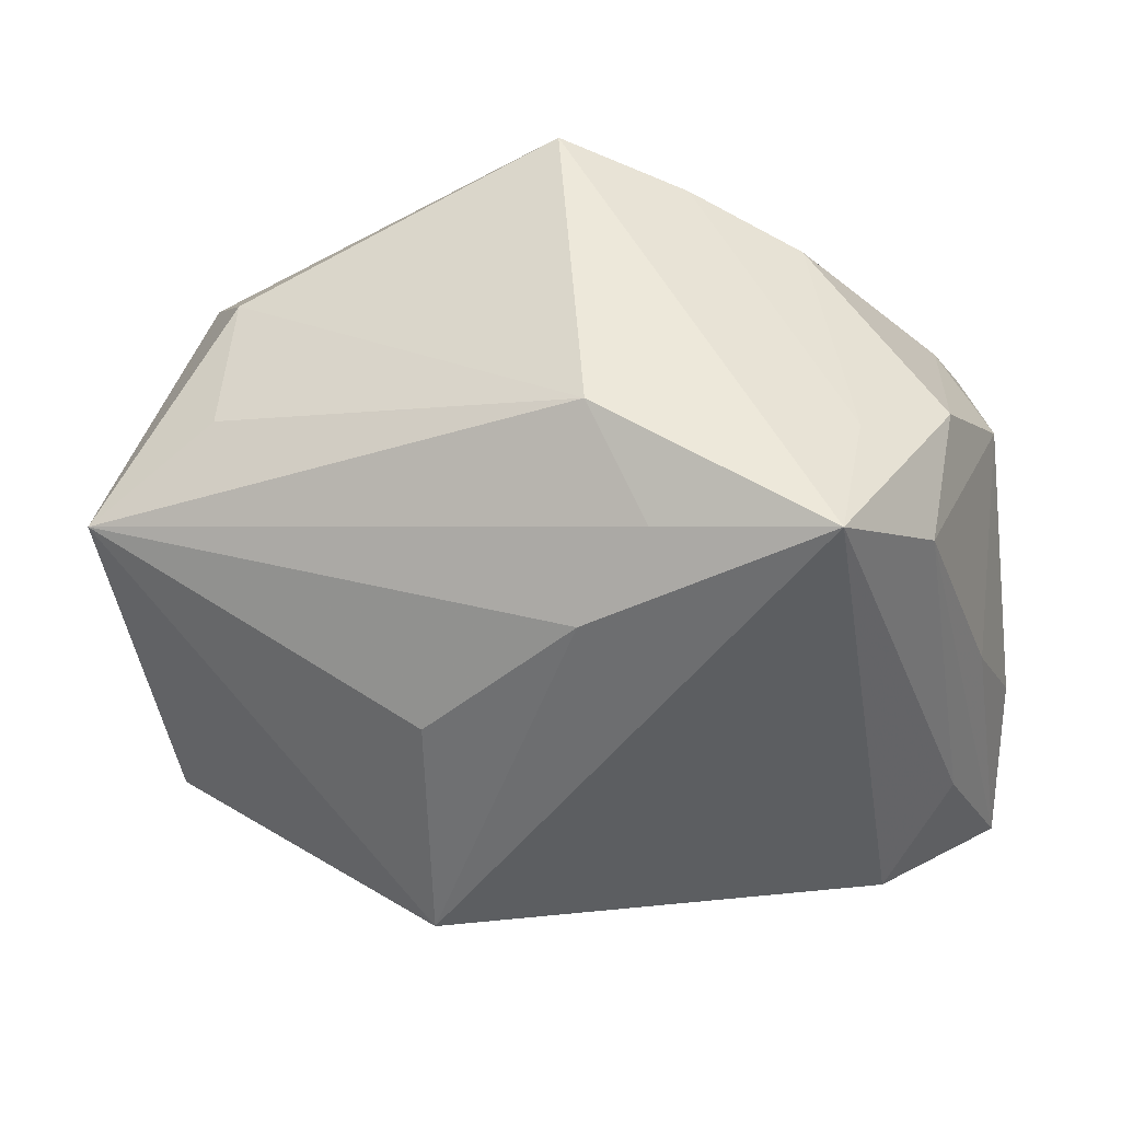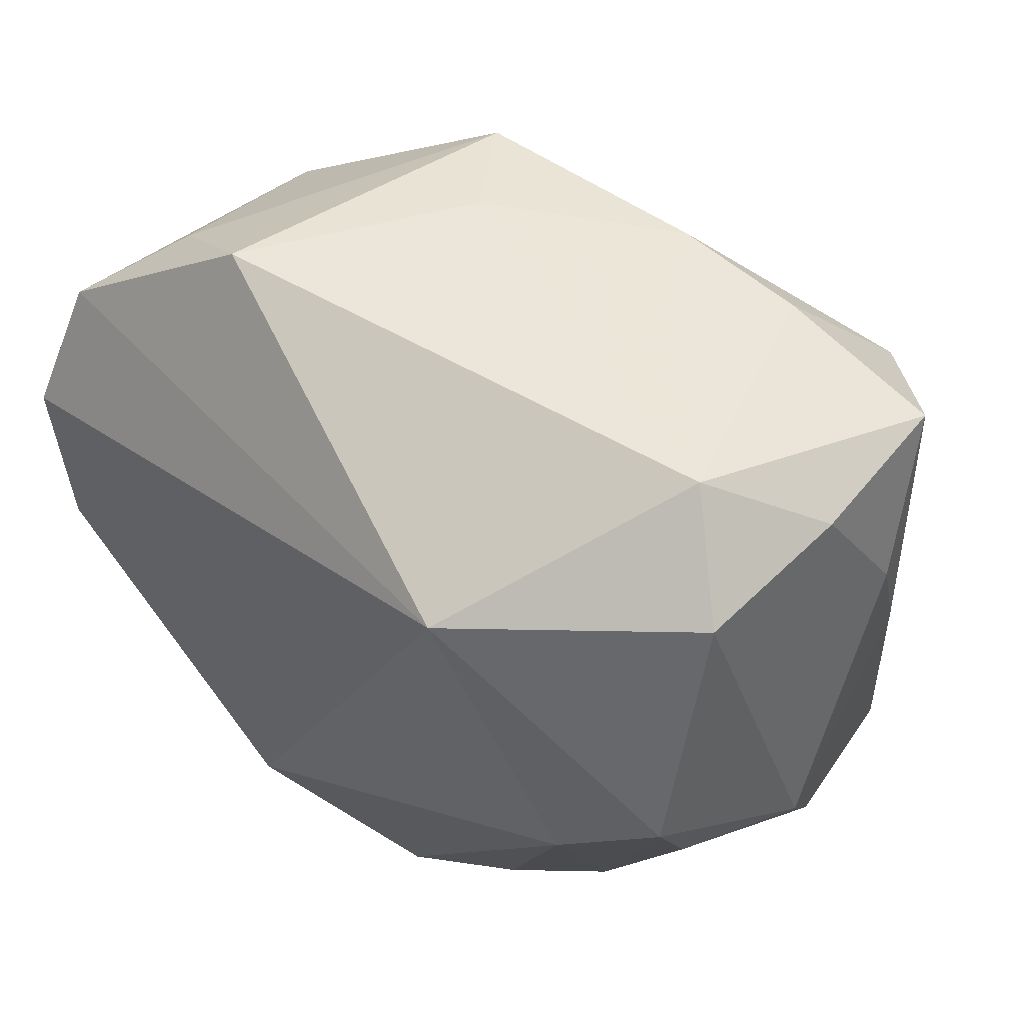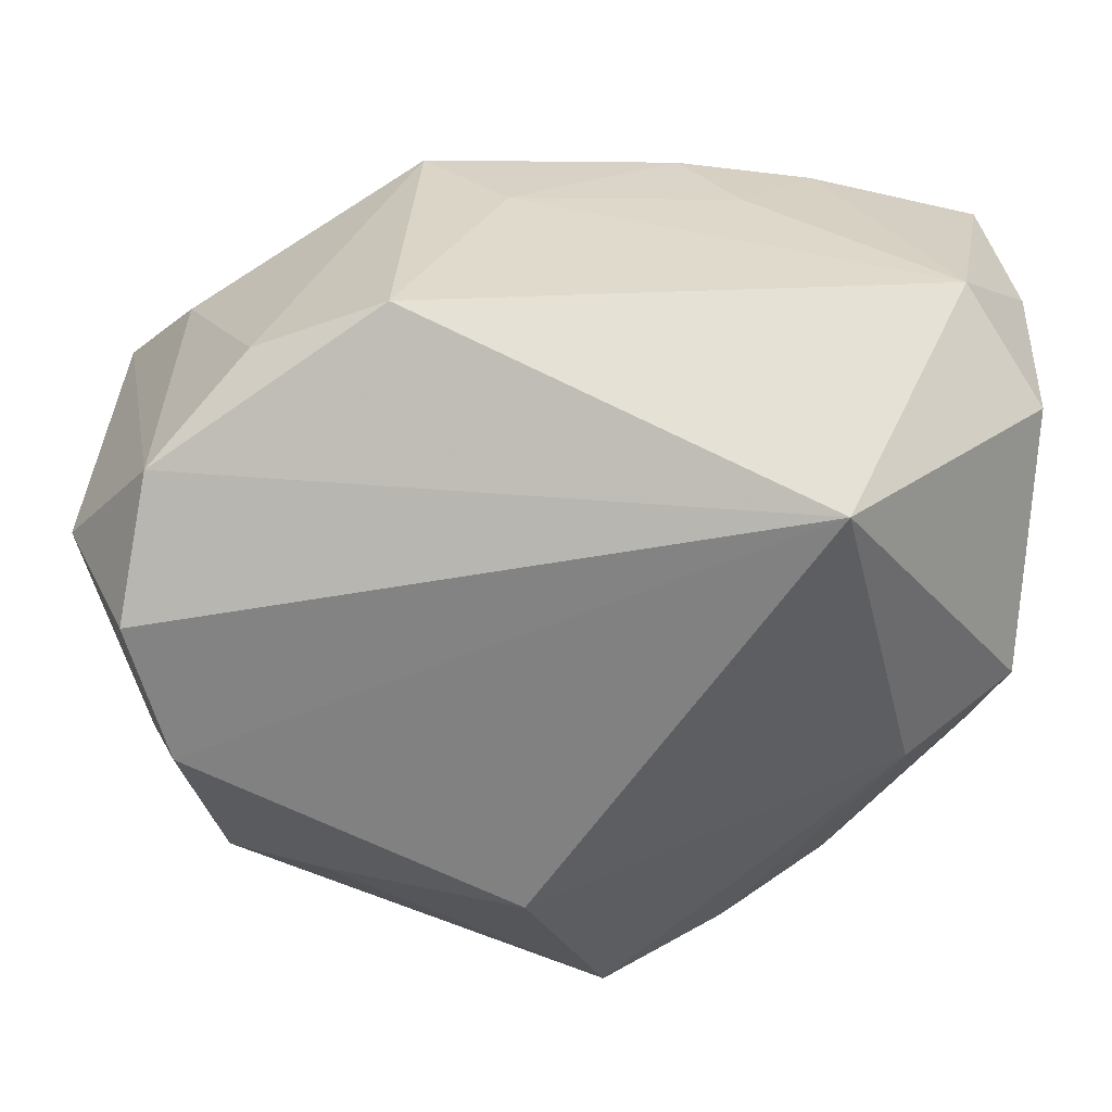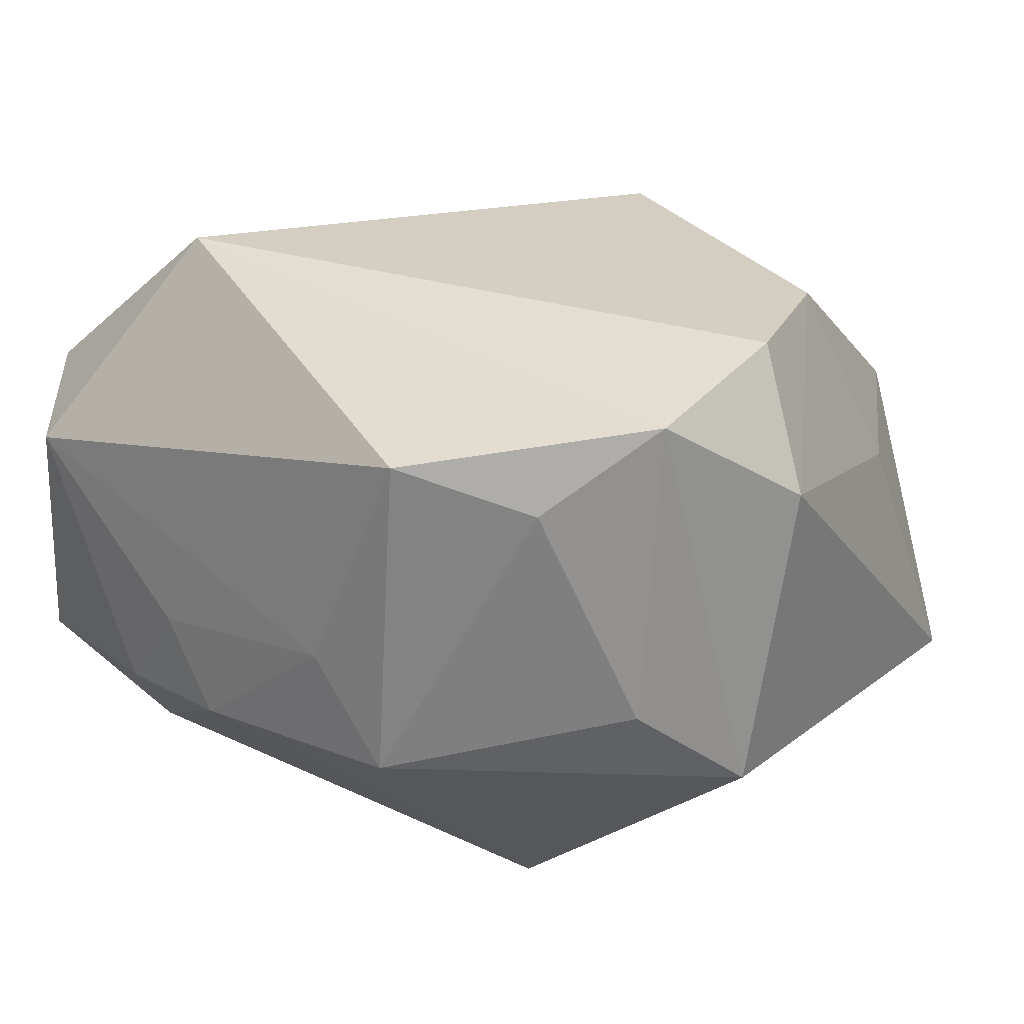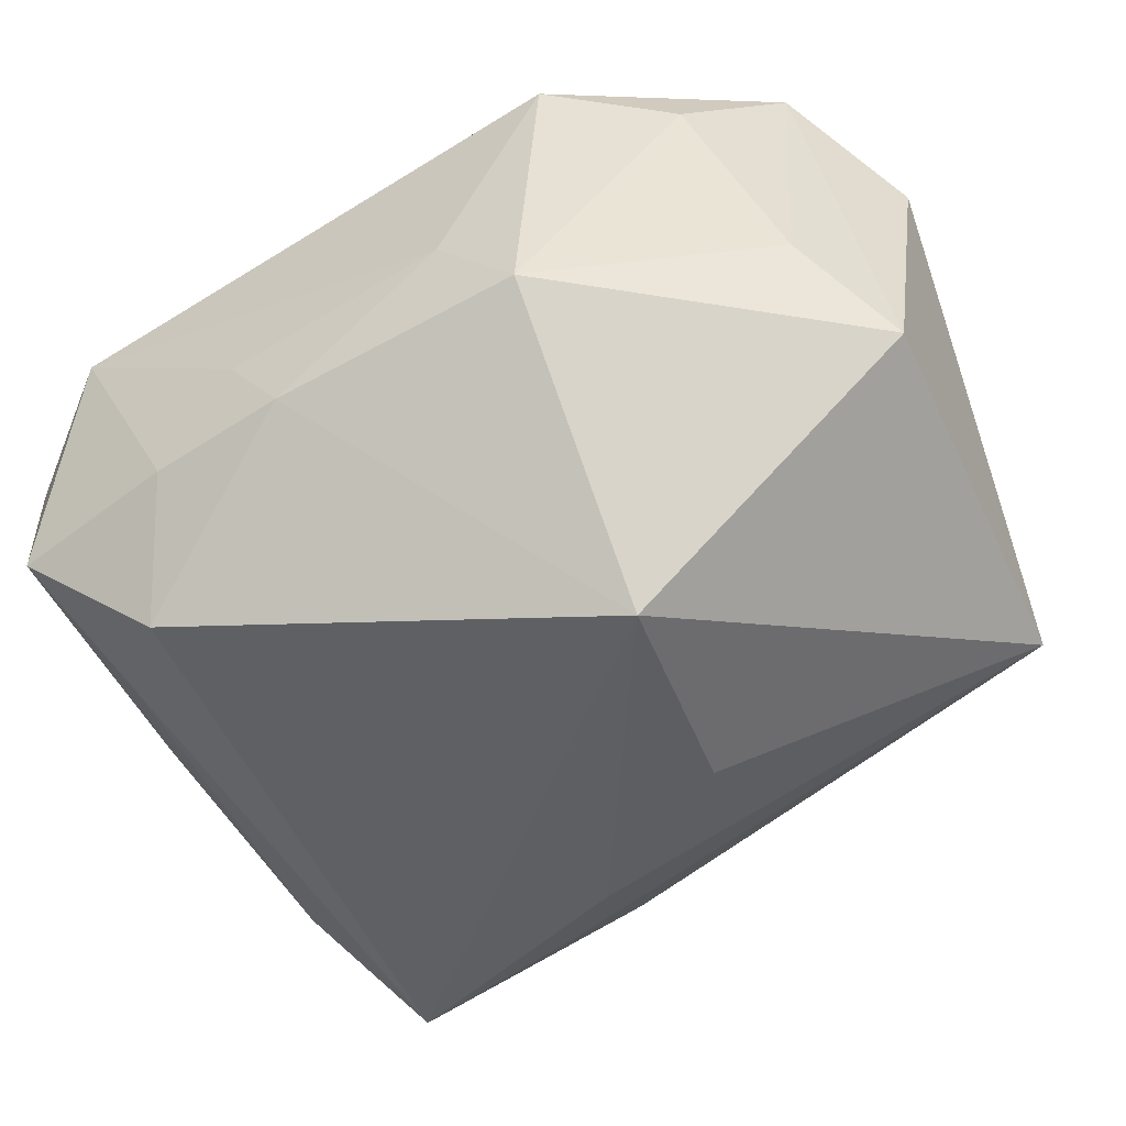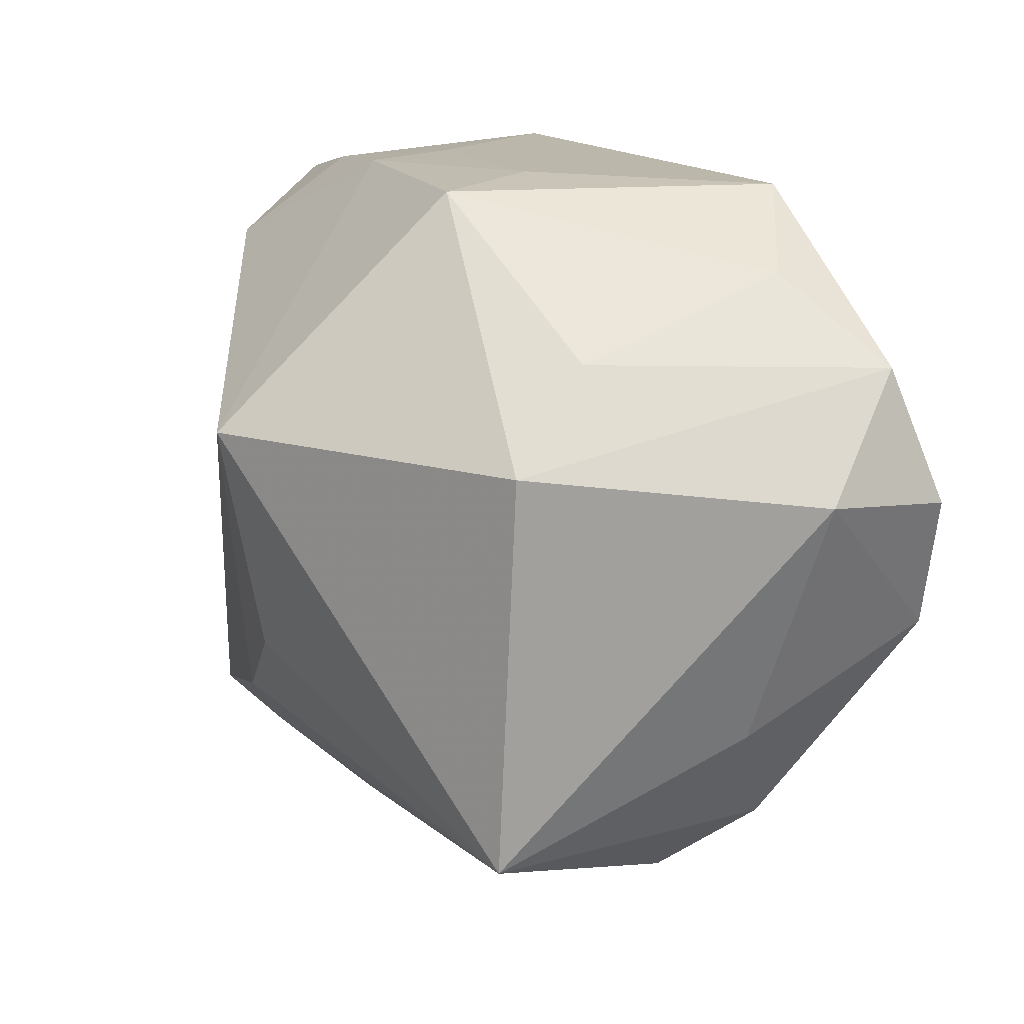
<metadata>
{"format":"obj","ext":"obj","renderer":"f3d","projection":"perspective","resolution":1024,"background":"white","views":[{"elev":-46.0,"azim":7.0,"up":"+Z"},{"elev":41.5,"azim":47.2,"up":"+Y"},{"elev":29.0,"azim":-0.8,"up":"+Y"},{"elev":25.9,"azim":-143.0,"up":"+Z"},{"elev":-51.8,"azim":-155.7,"up":"+Z"},{"elev":19.5,"azim":-103.3,"up":"+Y"}]}
</metadata>
<code>
v -0.02982 -0.02232 0.01381
v 0.03835 0.01898 0.01252
v -0.003891 -0.01956 0.0273
v -0.0321 0.0212 -0.003387
v 0.03206 0.02826 0.008286
v 0.03863 0.02265 -0.0007354
v 0.03863 -0.0115 -0.0002622
v -0.03518 0.007816 0.02767
v 0.03575 0.001588 -0.01475
v -0.03891 -0.02093 -0.01212
v -0.02741 -0.02641 -0.006419
v 0.002504 -0.01941 -0.02751
v -0.03294 0.01945 0.02337
v -0.03609 -0.01197 0.01053
v -0.02513 0.02621 0.01569
v 0.02111 0.01719 0.02767
v -0.01159 -0.009352 -0.02784
v -0.02587 -0.02883 0.005886
v -0.01215 0.03189 -0.01052
v -0.04044 0.009972 0.01594
v -0.03853 0.01392 -0.01052
v 0.024 -0.02768 -0.02741
v 0.03454 -0.01247 0.01005
v 0.03848 0.01145 -0.009476
v 0.03259 0.0129 -0.01924
v 0.03715 -0.003833 0.01608
v -0.01392 0.03154 0.01899
v 0.01389 -0.03216 0.01157
v -0.0319 -0.004363 0.02767
v -0.02086 -0.01911 0.02202
v 0.00475 -0.03299 -0.01565
v 0.003127 -0.03674 0.01494
v 0.02814 -0.009861 0.01952
v 0.008977 -0.02639 -0.02404
v -0.01364 0.01178 -0.03163
v 0.02324 -0.027 0.008159
v 0.01498 0.03021 -0.005077
v 0.02633 -0.02619 -0.0141
v 0.02558 0.02086 -0.02361
v 0.009799 0.0306 -0.01311
v 0.03645 0.02502 -0.01465
v 0.03147 -0.01816 -0.01993
v 0.03413 -0.0209 -0.00784
v -0.004867 0.03184 -0.001682
v 0.02168 0.02876 -0.01406
f 35 10 21
f 31 22 32
f 31 10 34
f 34 22 31
f 16 5 27
f 2 5 16
f 27 13 16
f 31 32 18
f 17 10 35
f 26 7 2
f 26 16 33
f 2 16 26
f 28 32 22
f 33 32 28
f 39 22 35
f 21 13 4
f 40 39 35
f 45 39 40
f 35 21 19
f 19 40 35
f 21 4 19
f 20 21 10
f 20 13 21
f 11 10 31
f 31 18 11
f 11 18 10
f 22 34 12
f 35 22 12
f 12 17 35
f 12 34 10
f 10 17 12
f 22 42 43
f 43 42 7
f 6 5 2
f 6 7 24
f 2 7 6
f 24 7 9
f 7 42 9
f 25 42 22
f 22 39 25
f 15 13 27
f 15 4 13
f 27 19 15
f 15 19 4
f 37 5 45
f 45 40 37
f 38 28 22
f 22 43 38
f 36 26 33
f 33 28 36
f 28 38 36
f 36 38 43
f 41 9 42
f 42 25 41
f 24 9 41
f 41 6 24
f 41 25 39
f 41 39 45
f 45 5 41
f 5 6 41
f 40 19 44
f 44 37 40
f 44 19 27
f 27 5 44
f 5 37 44
f 1 18 32
f 10 18 1
f 8 16 13
f 8 29 16
f 13 20 8
f 20 29 8
f 3 32 33
f 16 29 3
f 33 16 3
f 7 26 23
f 26 36 23
f 23 43 7
f 23 36 43
f 10 1 14
f 14 1 29
f 14 20 10
f 14 29 20
f 29 1 30
f 30 3 29
f 30 1 32
f 32 3 30

</code>
